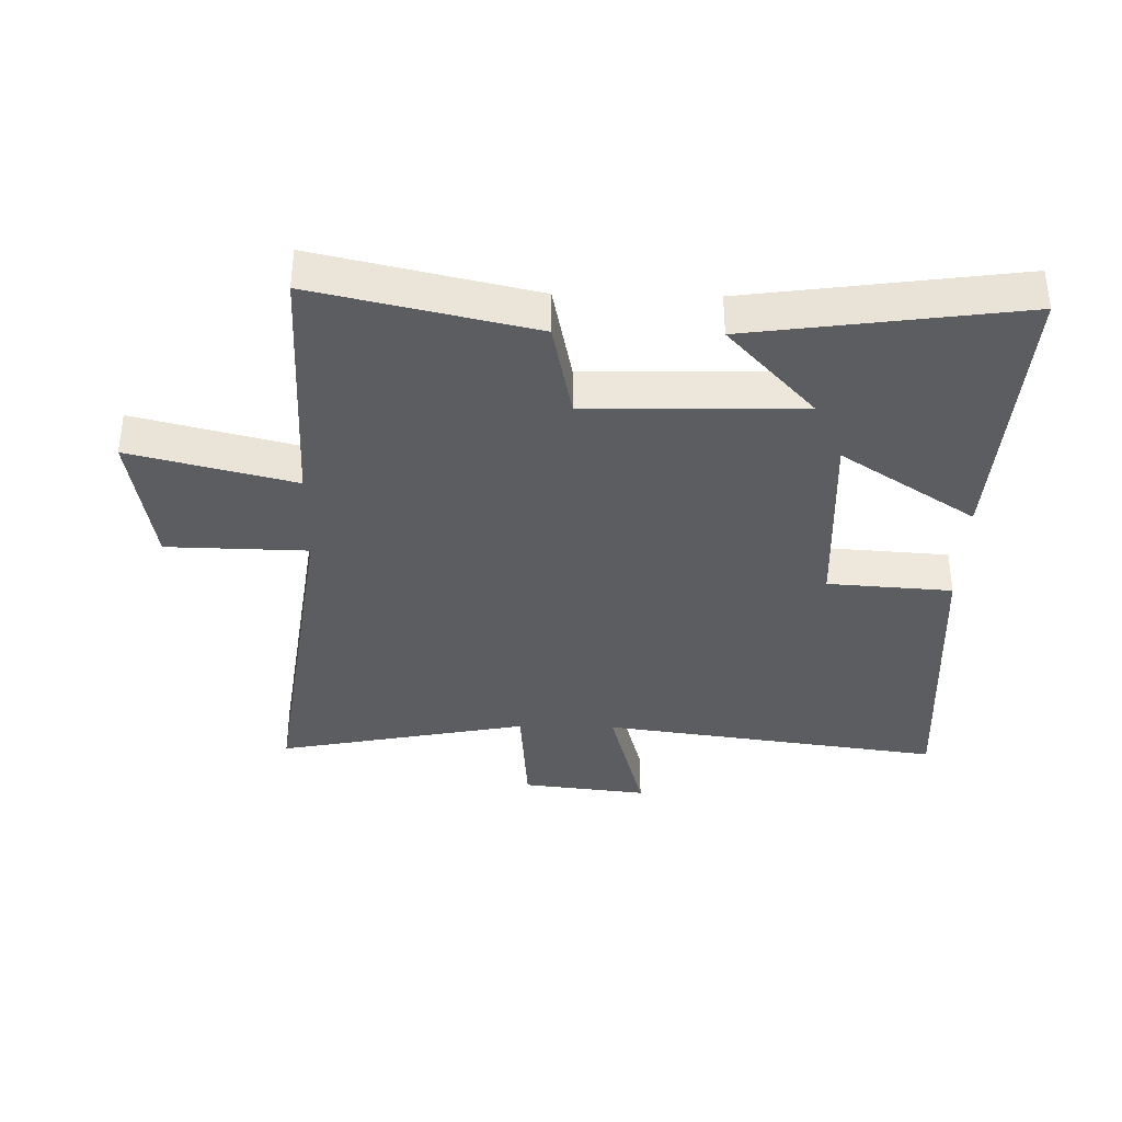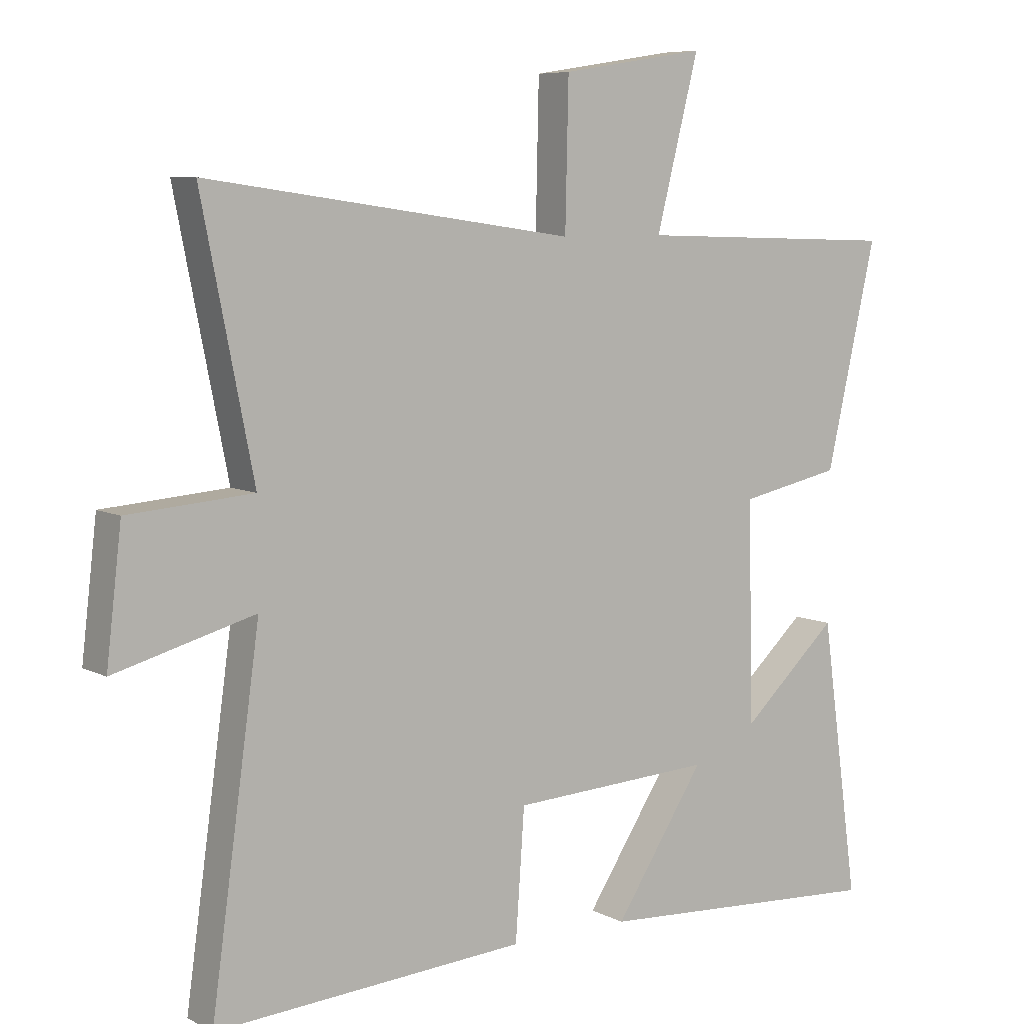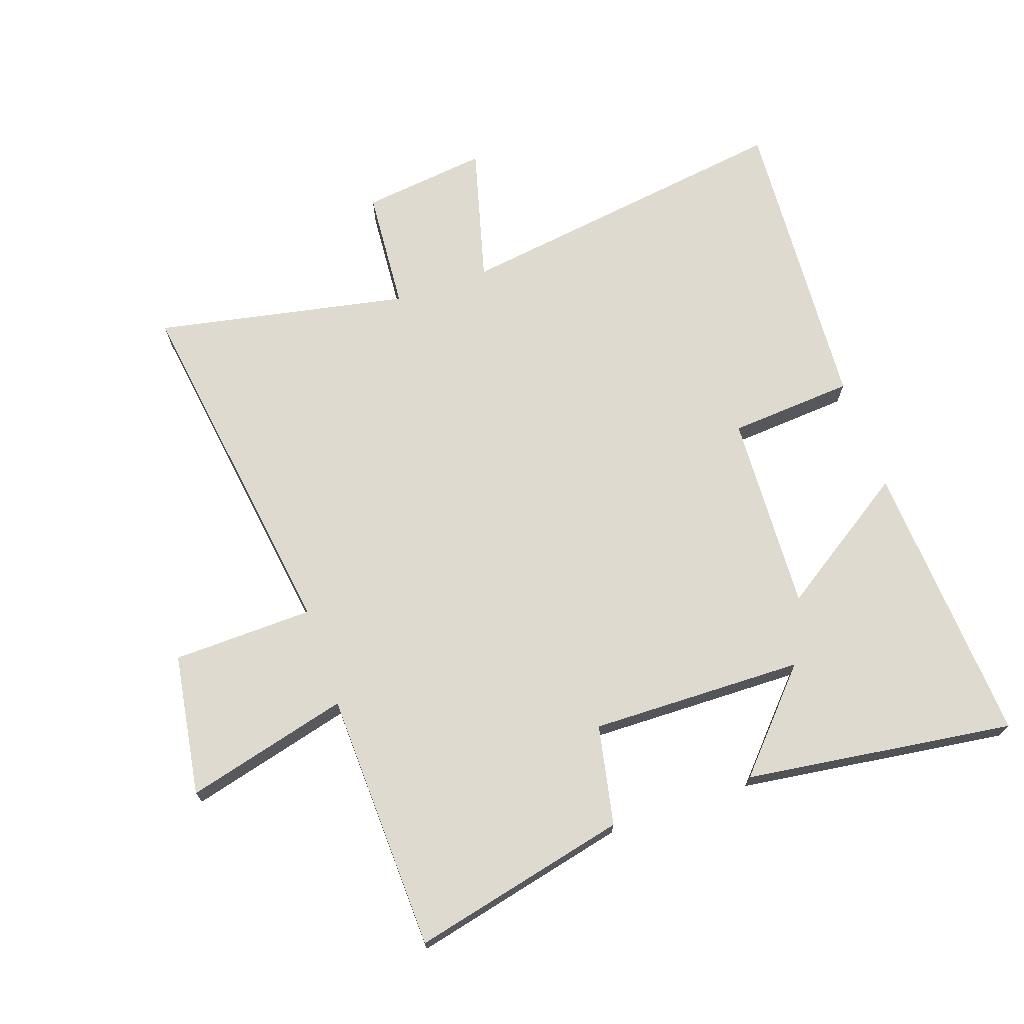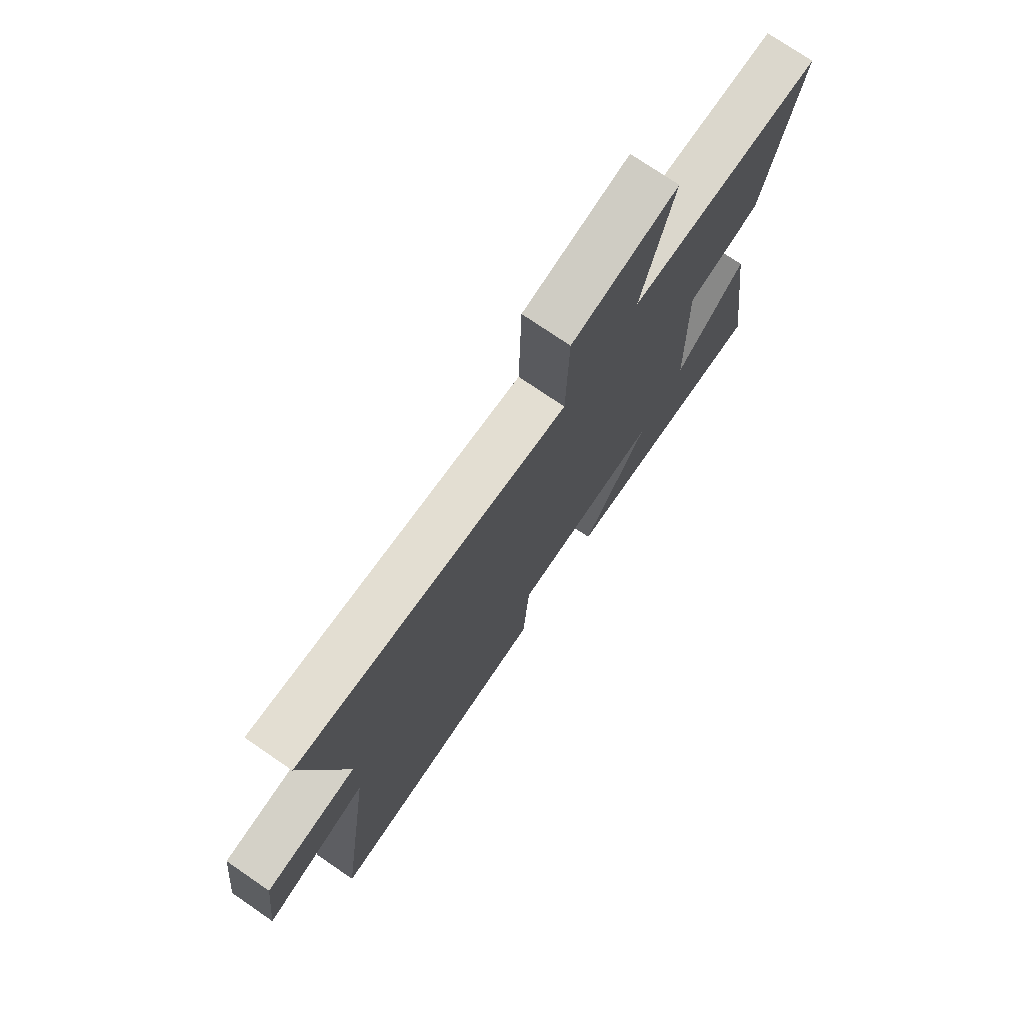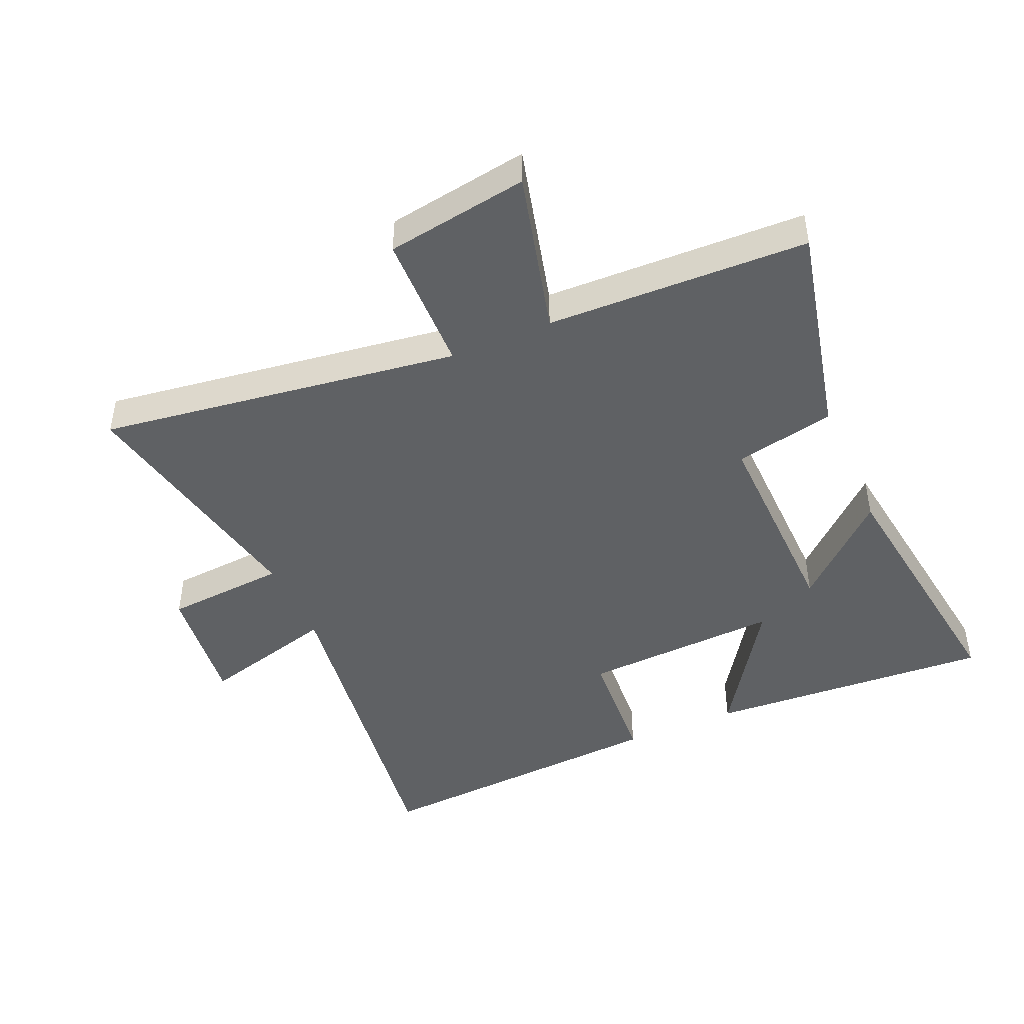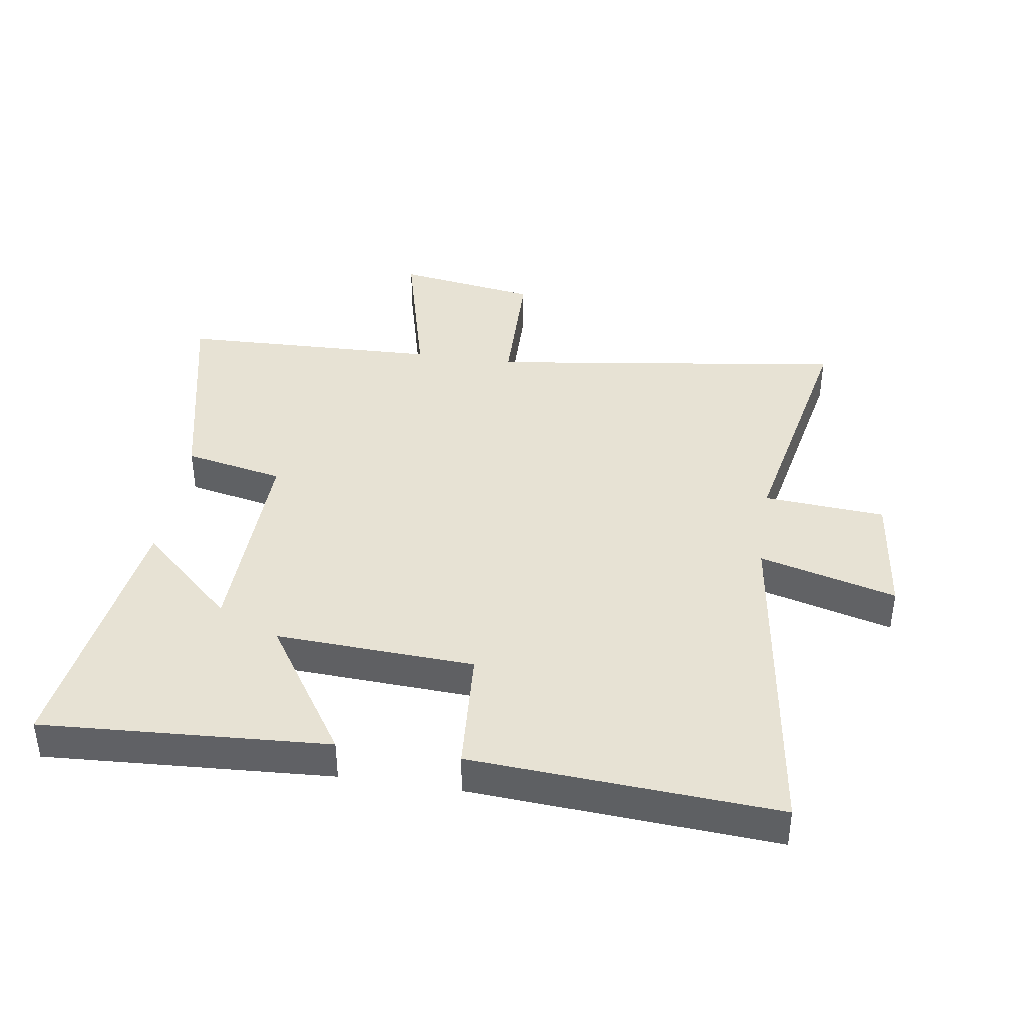
<metadata>
{"format":"obj","ext":"obj","renderer":"f3d","projection":"perspective","resolution":1024,"background":"white","views":[{"elev":-36.4,"azim":88.8,"up":"+Y"},{"elev":7.4,"azim":-35.4,"up":"+Z"},{"elev":70.8,"azim":70.8,"up":"+Y"},{"elev":75.0,"azim":-55.6,"up":"+Z"},{"elev":-45.5,"azim":23.6,"up":"+Y"},{"elev":39.9,"azim":-171.3,"up":"+Y"}]}
</metadata>
<code>
v 0.579 0.07 0.487
v 0.5 0.07 0.14
v 0.34 0.07 0.107
v 0.348 0.07 -0.235
v 0.5 0.07 -0.096
v 0.56 0.07 -0.528
v 0.102 0.07 -0.5
v 0.244 0.07 -0.284
v -0.074 0.07 -0.3
v -0.088 0.07 -0.5
v -0.577 0.07 -0.532
v -0.5 0.07 0.018
v -0.719 0.07 -0.041
v -0.695 0.07 0.161
v -0.5 0.07 0.176
v -0.581 0.07 0.581
v -0.004 0.07 0.5
v 0.001 0.07 0.726
v 0.229 0.07 0.762
v 0.162 0.07 0.5
v 0.579 0 0.487
v 0.5 0 0.14
v 0.34 0 0.107
v 0.348 0 -0.235
v 0.5 0 -0.096
v 0.56 0 -0.528
v 0.102 0 -0.5
v 0.244 0 -0.284
v -0.074 0 -0.3
v -0.088 0 -0.5
v -0.577 0 -0.532
v -0.5 0 0.018
v -0.719 0 -0.041
v -0.695 0 0.161
v -0.5 0 0.176
v -0.581 0 0.581
v -0.004 0 0.5
v 0.001 0 0.726
v 0.229 0 0.762
v 0.162 0 0.5
f 17 18 19 20
f 1 2 3
f 20 1 3
f 17 20 3
f 17 3 4
f 16 17 4
f 15 16 4
f 12 13 14 15
f 12 15 4
f 9 10 11 12
f 8 9 12 4
f 7 8 4
f 4 5 6 7
f 40 39 38 37
f 23 22 21
f 23 21 40
f 23 40 37
f 24 23 37
f 24 37 36
f 24 36 35
f 35 34 33 32
f 24 35 32
f 32 31 30 29
f 24 32 29 28
f 24 28 27
f 27 26 25 24
f 1 21 22 2
f 2 22 23 3
f 3 23 24 4
f 4 24 25 5
f 5 25 26 6
f 6 26 27 7
f 7 27 28 8
f 8 28 29 9
f 9 29 30 10
f 10 30 31 11
f 11 31 32 12
f 12 32 33 13
f 13 33 34 14
f 14 34 35 15
f 15 35 36 16
f 16 36 37 17
f 17 37 38 18
f 18 38 39 19
f 19 39 40 20
f 20 40 21 1

</code>
